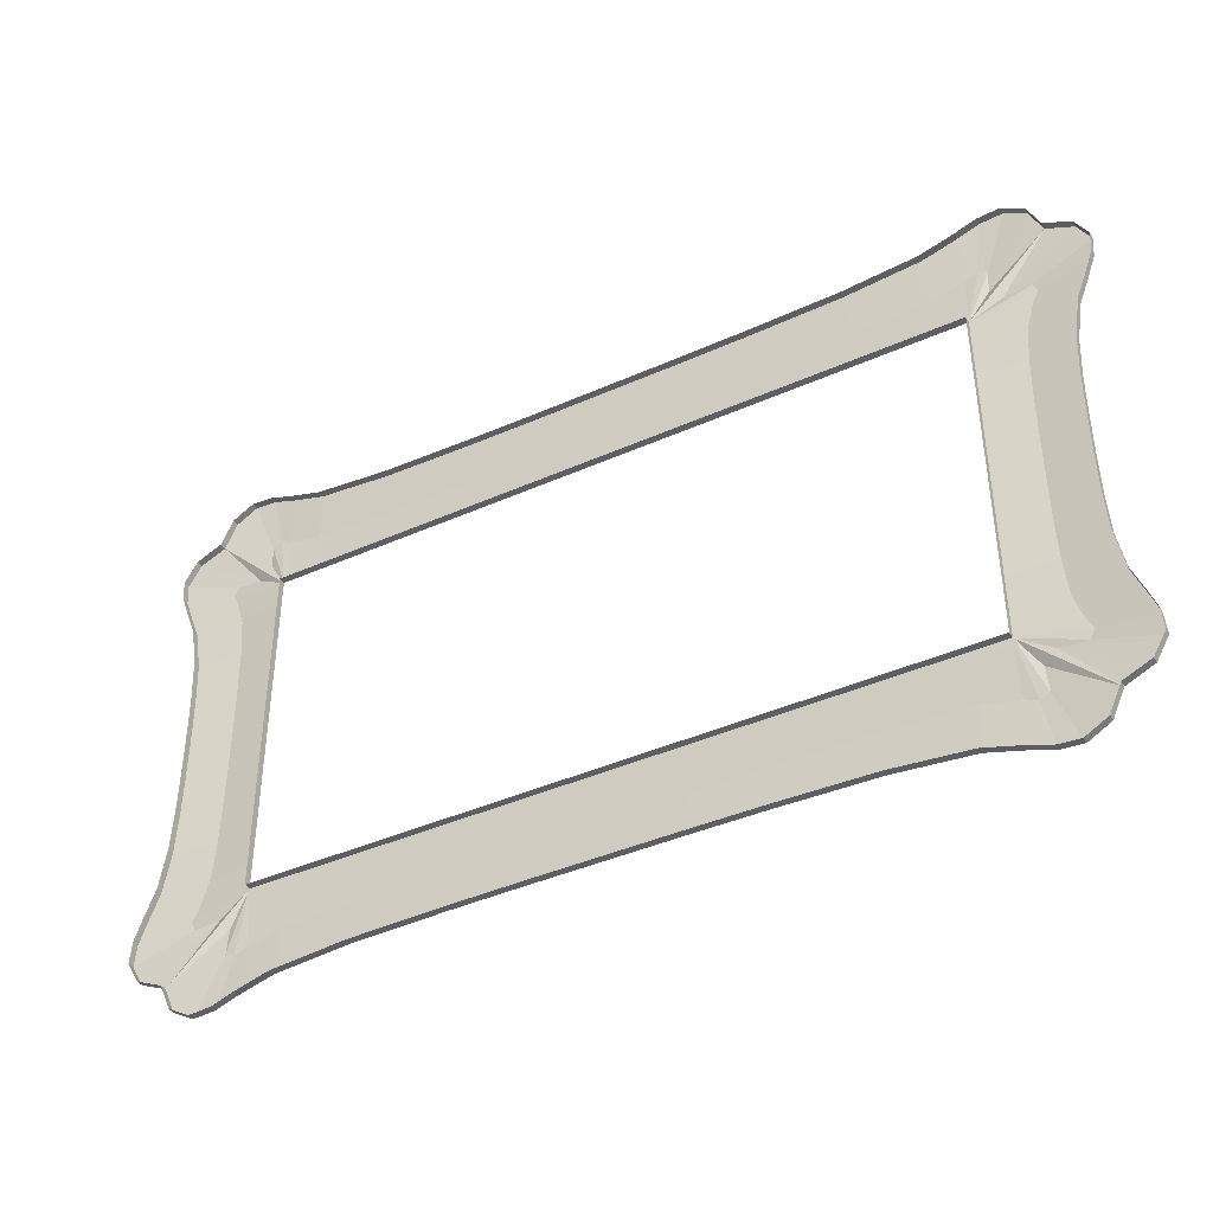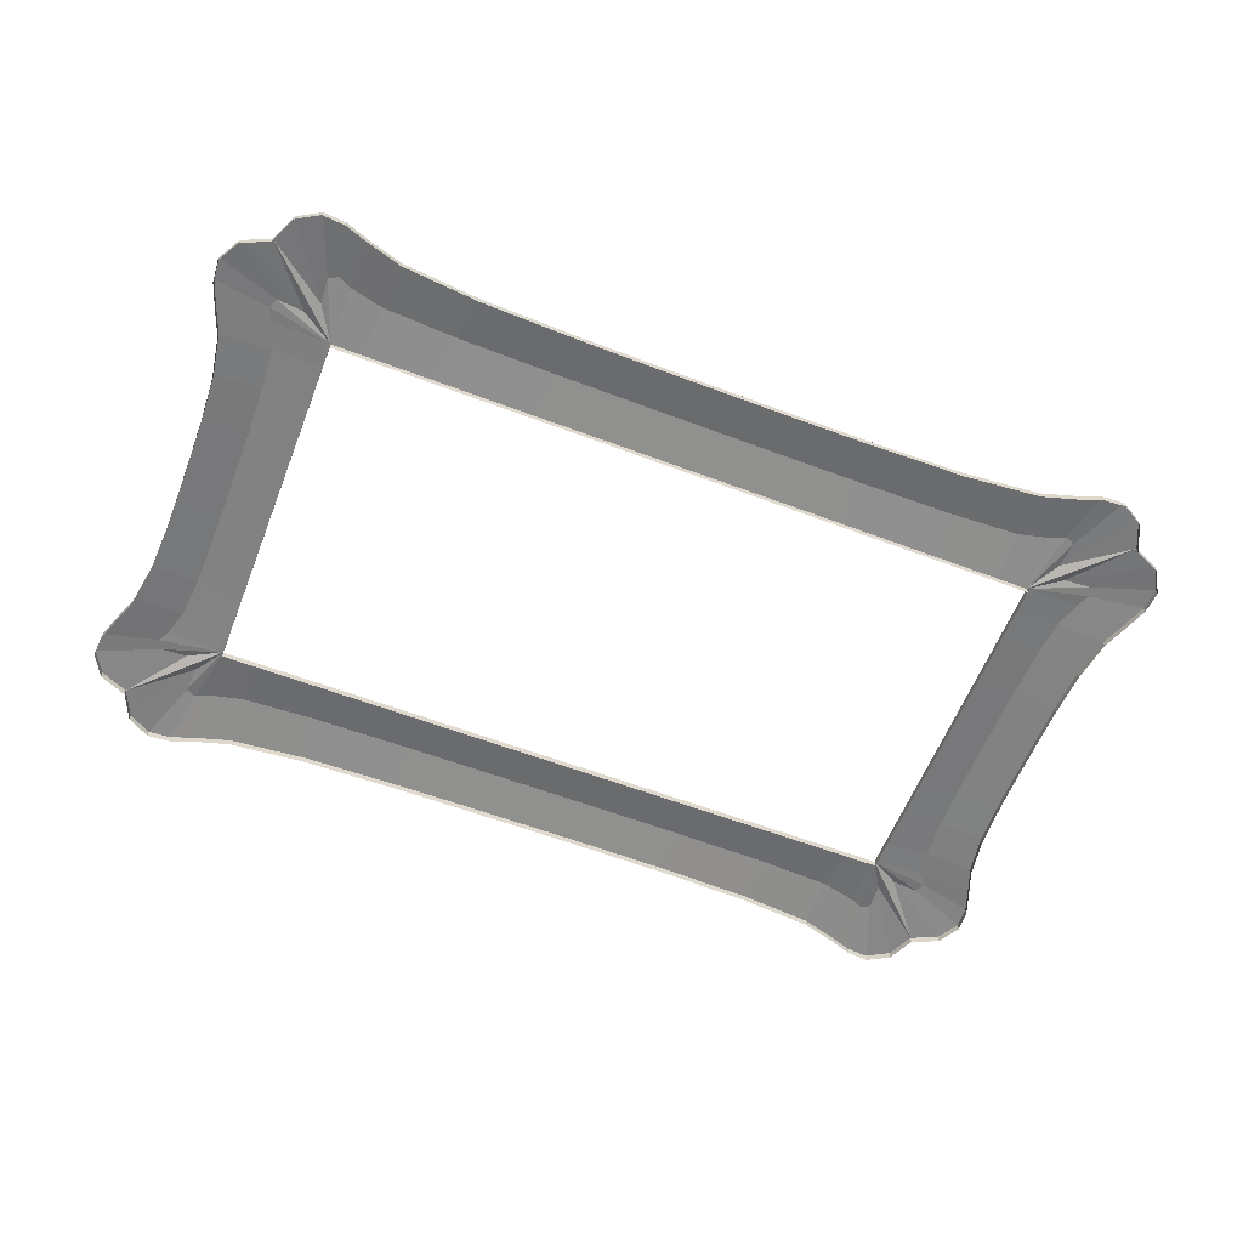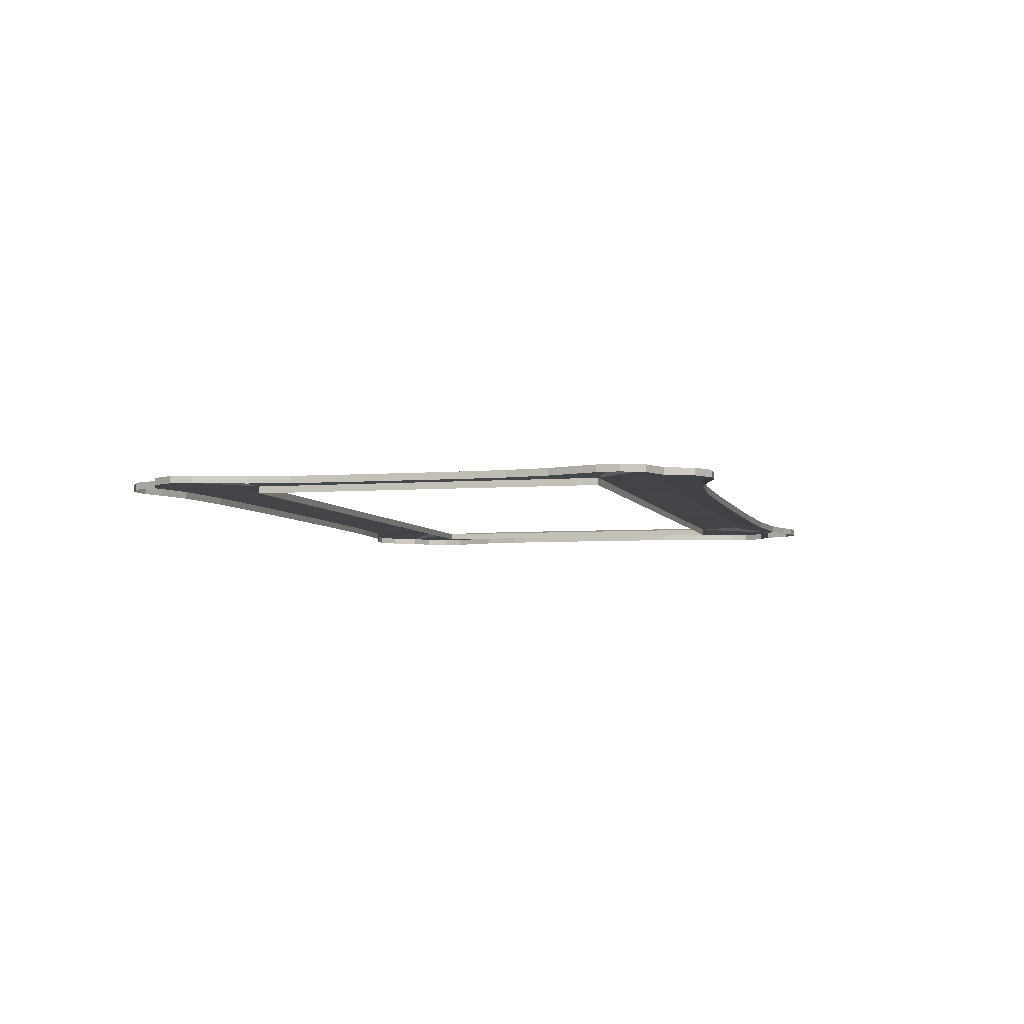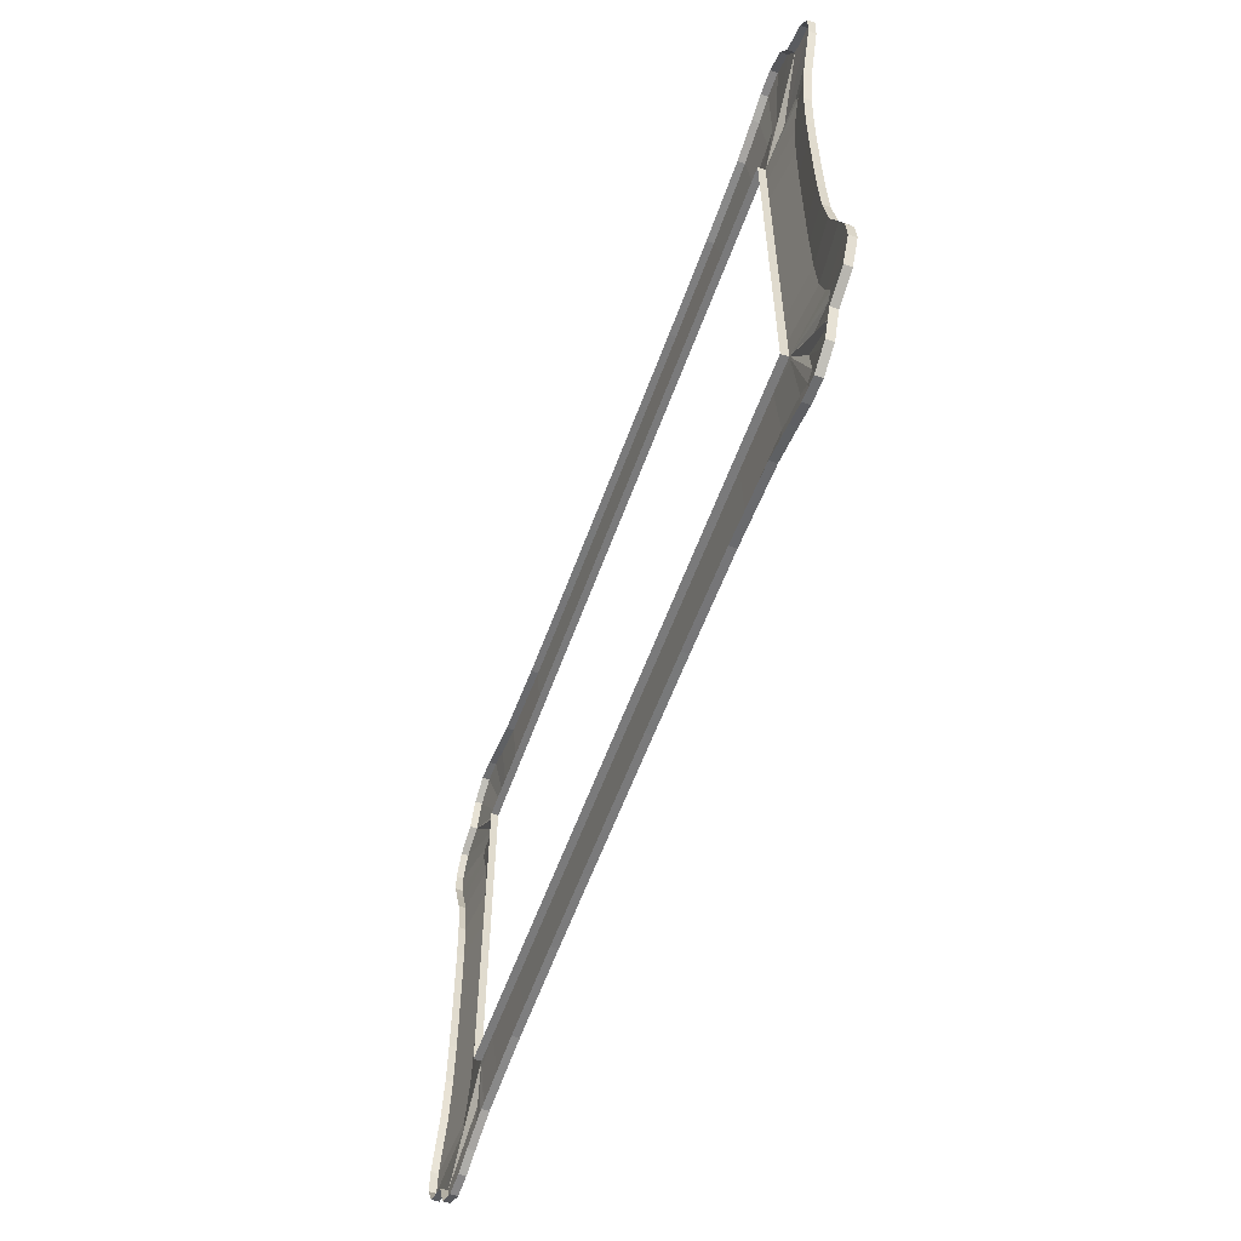
<metadata>
{"format":"obj","ext":"obj","renderer":"f3d","projection":"perspective","resolution":1024,"background":"white","views":[{"elev":-40.8,"azim":-151.4,"up":"+Y"},{"elev":-59.4,"azim":158.7,"up":"+Z"},{"elev":-4.8,"azim":-75.7,"up":"+Z"},{"elev":-58.1,"azim":-109.8,"up":"+Y"}]}
</metadata>
<code>
o Rectangle_Plane.003
v -1 0.8066 0.015
v -0.9118 0.5 0.015
v -0.7217 0.5 0.015
v -0.4556 0.5 0.015
v -0.2196 0.5 0.015
v -0.8989 0.777 0.015
v -0.6828 0.7576 0.015
v -0.412 0.7515 0.015
v -0.1952 0.75 0.015
v -1.062 0.829 0.015
v -1.188 0.7975 0.015
v -1.125 0.8337 0.015
v -1 0.661 0.02878
v -0.9043 0.6385 0.02878
v -0.7024 0.6288 0.02878
v -1.035 0.6779 0.02878
v -1.062 0.6652 0.02878
v -0.4336 0.6258 0.02878
v -1.056 0.5915 0.02878
v -0.2068 0.625 0.02878
v -1 0.8066 -0.005
v -0.9118 0.5 -0.005
v -0.7217 0.5 -0.005
v -0.4556 0.5 -0.005
v -0.2196 0.5 -0.005
v -0.8989 0.777 -0.005
v -0.6828 0.7576 -0.005
v -0.412 0.7515 -0.005
v -0.1952 0.75 -0.005
v -1.062 0.829 -0.005
v -1.188 0.7975 -0.005
v -1.125 0.8337 -0.005
v -1.222 0.7217 0.015
v -1.307 0.5 0.015
v -1 0.5 0.015
v -1 0.4296 0.015
v -1 0.3217 0.015
v -1 0.1968 0.015
v -1 0.08795 0.015
v -1.277 0.423 0.015
v -1.258 0.3061 0.015
v -1.252 0.181 0.015
v -1.25 0.0798 0.015
v -1.329 0.5625 0.015
v -1.298 0.6875 0.015
v -1.334 0.625 0.015
v -1.161 0.5 0.02878
v -1.138 0.4258 0.02878
v -1.129 0.314 0.02878
v -1.178 0.5349 0.02878
v -1.165 0.5619 0.02878
v -1.126 0.1889 0.02878
v -1.091 0.5563 0.02878
v -1.125 0.0837 0.02878
v -1.222 0.7217 -0.005
v -1.307 0.5 -0.005
v -1 0.5 -0.005
v -1 0.4296 -0.005
v -1 0.3217 -0.005
v -1 0.1968 -0.005
v -1 0.08795 -0.005
v -1.277 0.423 -0.005
v -1.258 0.3061 -0.005
v -1.252 0.181 -0.005
v -1.25 0.0798 -0.005
v -1.329 0.5625 -0.005
v -1.298 0.6875 -0.005
v -1.334 0.625 -0.005
v -1.004 0.5222 0.01672
v -1.009 0.5095 0.015
v -1.008 0.5206 0.01672
v -1.011 0.507 0.01672
v -1.021 0.5077 0.01672
v -1.02 0.5 0.01672
v -1.022 0.5044 0.01672
v -1 0.5201 0.01672
v -1.074 0.5736 0.015
v -1.007 0.5114 0.01672
v -0.9666 0.5 0.015
v -0.9666 0.5 -0.005
v -1 0.47 0.015
v -1 0.47 -0.005
v 0 0.75 0.015
v 1 0.8066 0.015
v 0 0.5 0.015
v 0.9118 0.5 0.015
v 0.7217 0.5 0.015
v 0.4556 0.5 0.015
v 0.2196 0.5 0.015
v 0.8989 0.777 0.015
v 0.6828 0.7576 0.015
v 0.412 0.7515 0.015
v 0.1952 0.75 0.015
v 1.062 0.829 0.015
v 1.188 0.7975 0.015
v 1.125 0.8337 0.015
v 1 0.661 0.02878
v 0.9043 0.6385 0.02878
v 0.7024 0.6288 0.02878
v 1.035 0.6779 0.02878
v 1.062 0.6652 0.02878
v 0 0.625 0.02878
v 0.4336 0.6258 0.02878
v 1.056 0.5915 0.02878
v 0.2068 0.625 0.02878
v 0 0.75 -0.005
v 1 0.8066 -0.005
v 0 0.5 -0.005
v 0.9118 0.5 -0.005
v 0.7217 0.5 -0.005
v 0.4556 0.5 -0.005
v 0.2196 0.5 -0.005
v 0.8989 0.777 -0.005
v 0.6828 0.7576 -0.005
v 0.412 0.7515 -0.005
v 0.1952 0.75 -0.005
v 1.062 0.829 -0.005
v 1.188 0.7975 -0.005
v 1.125 0.8337 -0.005
v 1.222 0.7217 0.015
v 1.307 0.5 0.015
v 1 0.5 0.015
v 1 0.4296 0.015
v 1 0.3217 0.015
v 1 0.1968 0.015
v 1 0.08795 0.015
v 1.277 0.423 0.015
v 1.258 0.3061 0.015
v 1.252 0.181 0.015
v 1.25 0.0798 0.015
v 1.329 0.5625 0.015
v 1.298 0.6875 0.015
v 1.334 0.625 0.015
v 1.161 0.5 0.02878
v 1.138 0.4258 0.02878
v 1.129 0.314 0.02878
v 1.178 0.5349 0.02878
v 1.165 0.5619 0.02878
v 1.126 0.1889 0.02878
v 1.091 0.5563 0.02878
v 1.125 0.0837 0.02878
v 1.222 0.7217 -0.005
v 1.307 0.5 -0.005
v 1 0.5 -0.005
v 1 0.4296 -0.005
v 1 0.3217 -0.005
v 1 0.1968 -0.005
v 1 0.08795 -0.005
v 1.277 0.423 -0.005
v 1.258 0.3061 -0.005
v 1.252 0.181 -0.005
v 1.25 0.0798 -0.005
v 1.329 0.5625 -0.005
v 1.298 0.6875 -0.005
v 1.334 0.625 -0.005
v 1.004 0.5222 0.01672
v 1.009 0.5095 0.015
v 1.008 0.5206 0.01672
v 1.011 0.507 0.01672
v 1.021 0.5077 0.01672
v 1.02 0.5 0.01672
v 1.022 0.5044 0.01672
v 1 0.5201 0.01672
v 1.074 0.5736 0.015
v 1.007 0.5114 0.01672
v 0.9666 0.5 0.015
v 0.9666 0.5 -0.005
v 1 0.47 0.015
v 1 0.47 -0.005
v -1 -0.8066 0.015
v -0.9118 -0.5 0.015
v -0.7217 -0.5 0.015
v -0.4556 -0.5 0.015
v -0.2196 -0.5 0.015
v -0.8989 -0.777 0.015
v -0.6828 -0.7576 0.015
v -0.412 -0.7515 0.015
v -0.1952 -0.75 0.015
v -1.062 -0.829 0.015
v -1.188 -0.7975 0.015
v -1.125 -0.8337 0.015
v -1 -0.661 0.02878
v -0.9043 -0.6385 0.02878
v -0.7024 -0.6288 0.02878
v -1.035 -0.6779 0.02878
v -1.062 -0.6652 0.02878
v -0.4336 -0.6258 0.02878
v -1.056 -0.5915 0.02878
v -0.2068 -0.625 0.02878
v -1 -0.8066 -0.005
v -0.9118 -0.5 -0.005
v -0.7217 -0.5 -0.005
v -0.4556 -0.5 -0.005
v -0.2196 -0.5 -0.005
v -0.8989 -0.777 -0.005
v -0.6828 -0.7576 -0.005
v -0.412 -0.7515 -0.005
v -0.1952 -0.75 -0.005
v -1.062 -0.829 -0.005
v -1.188 -0.7975 -0.005
v -1.125 -0.8337 -0.005
v -1.222 -0.7217 0.015
v -1.25 0 0.015
v -1.307 -0.5 0.015
v -1 0 0.015
v -1 -0.5 0.015
v -1 -0.4296 0.015
v -1 -0.3217 0.015
v -1 -0.1968 0.015
v -1 -0.08795 0.015
v -1.277 -0.423 0.015
v -1.258 -0.3061 0.015
v -1.252 -0.181 0.015
v -1.25 -0.0798 0.015
v -1.329 -0.5625 0.015
v -1.298 -0.6875 0.015
v -1.334 -0.625 0.015
v -1.161 -0.5 0.02878
v -1.138 -0.4258 0.02878
v -1.129 -0.314 0.02878
v -1.178 -0.5349 0.02878
v -1.165 -0.5619 0.02878
v -1.125 0 0.02878
v -1.126 -0.1889 0.02878
v -1.091 -0.5563 0.02878
v -1.125 -0.0837 0.02878
v -1.222 -0.7217 -0.005
v -1.25 0 -0.005
v -1.307 -0.5 -0.005
v -1 0 -0.005
v -1 -0.5 -0.005
v -1 -0.4296 -0.005
v -1 -0.3217 -0.005
v -1 -0.1968 -0.005
v -1 -0.08795 -0.005
v -1.277 -0.423 -0.005
v -1.258 -0.3061 -0.005
v -1.252 -0.181 -0.005
v -1.25 -0.0798 -0.005
v -1.329 -0.5625 -0.005
v -1.298 -0.6875 -0.005
v -1.334 -0.625 -0.005
v -1.004 -0.5222 0.01672
v -1.009 -0.5095 0.015
v -1.008 -0.5206 0.01672
v -1.011 -0.507 0.01672
v -1.021 -0.5077 0.01672
v -1.02 -0.5 0.01672
v -1.022 -0.5044 0.01672
v -1 -0.5201 0.01672
v -1.074 -0.5736 0.015
v -1.007 -0.5114 0.01672
v -0.9666 -0.5 0.015
v -0.9666 -0.5 -0.005
v -1 -0.47 0.015
v -1 -0.47 -0.005
v 0 -0.75 0.015
v 1 -0.8066 0.015
v 0 -0.5 0.015
v 0.9118 -0.5 0.015
v 0.7217 -0.5 0.015
v 0.4556 -0.5 0.015
v 0.2196 -0.5 0.015
v 0.8989 -0.777 0.015
v 0.6828 -0.7576 0.015
v 0.412 -0.7515 0.015
v 0.1952 -0.75 0.015
v 1.062 -0.829 0.015
v 1.188 -0.7975 0.015
v 1.125 -0.8337 0.015
v 1 -0.661 0.02878
v 0.9043 -0.6385 0.02878
v 0.7024 -0.6288 0.02878
v 1.035 -0.6779 0.02878
v 1.062 -0.6652 0.02878
v 0 -0.625 0.02878
v 0.4336 -0.6258 0.02878
v 1.056 -0.5915 0.02878
v 0.2068 -0.625 0.02878
v 0 -0.75 -0.005
v 1 -0.8066 -0.005
v 0 -0.5 -0.005
v 0.9118 -0.5 -0.005
v 0.7217 -0.5 -0.005
v 0.4556 -0.5 -0.005
v 0.2196 -0.5 -0.005
v 0.8989 -0.777 -0.005
v 0.6828 -0.7576 -0.005
v 0.412 -0.7515 -0.005
v 0.1952 -0.75 -0.005
v 1.062 -0.829 -0.005
v 1.188 -0.7975 -0.005
v 1.125 -0.8337 -0.005
v 1.222 -0.7217 0.015
v 1.25 0 0.015
v 1.307 -0.5 0.015
v 1 0 0.015
v 1 -0.5 0.015
v 1 -0.4296 0.015
v 1 -0.3217 0.015
v 1 -0.1968 0.015
v 1 -0.08795 0.015
v 1.277 -0.423 0.015
v 1.258 -0.3061 0.015
v 1.252 -0.181 0.015
v 1.25 -0.0798 0.015
v 1.329 -0.5625 0.015
v 1.298 -0.6875 0.015
v 1.334 -0.625 0.015
v 1.161 -0.5 0.02878
v 1.138 -0.4258 0.02878
v 1.129 -0.314 0.02878
v 1.178 -0.5349 0.02878
v 1.165 -0.5619 0.02878
v 1.125 0 0.02878
v 1.126 -0.1889 0.02878
v 1.091 -0.5563 0.02878
v 1.125 -0.0837 0.02878
v 1.222 -0.7217 -0.005
v 1.25 0 -0.005
v 1.307 -0.5 -0.005
v 1 0 -0.005
v 1 -0.5 -0.005
v 1 -0.4296 -0.005
v 1 -0.3217 -0.005
v 1 -0.1968 -0.005
v 1 -0.08795 -0.005
v 1.277 -0.423 -0.005
v 1.258 -0.3061 -0.005
v 1.252 -0.181 -0.005
v 1.25 -0.0798 -0.005
v 1.329 -0.5625 -0.005
v 1.298 -0.6875 -0.005
v 1.334 -0.625 -0.005
v 1.004 -0.5222 0.01672
v 1.009 -0.5095 0.015
v 1.008 -0.5206 0.01672
v 1.011 -0.507 0.01672
v 1.021 -0.5077 0.01672
v 1.02 -0.5 0.01672
v 1.022 -0.5044 0.01672
v 1 -0.5201 0.01672
v 1.074 -0.5736 0.015
v 1.007 -0.5114 0.01672
v 0.9666 -0.5 0.015
v 0.9666 -0.5 -0.005
v 1 -0.47 0.015
v 1 -0.47 -0.005
f 3 15 14 2
f 4 18 15 3
f 85 102 20 5
f 17 71 69 16
f 10 16 13 1
f 12 17 16 10
f 53 77 33
f 13 14 6 1
f 5 20 18 4
f 18 20 9 8
f 19 78 71 17
f 15 18 8 7
f 20 102 83 9
f 14 15 7 6
f 19 17 12 11
f 2 14 13 76
f 9 83 106 29
f 3 2 22 23
f 1 6 26 21
f 4 3 23 24
f 10 1 21 30
f 5 4 24 25
f 2 79 80 22
f 85 5 25 108
f 6 7 27 26
f 11 12 32 31
f 7 8 28 27
f 12 10 30 32
f 33 11 31 55
f 8 9 29 28
f 33 19 11
f 37 36 48 49
f 38 37 49 52
f 205 39 54 223
f 50 75 73 51
f 44 34 47 50
f 46 44 50 51
f 35 76 69 71
f 77 19 33
f 47 34 40 48
f 39 38 52 54
f 52 42 43 54
f 73 72 53 51
f 49 41 42 52
f 54 43 203 223
f 48 40 41 49
f 53 45 46 51
f 36 74 47 48
f 43 65 228 203
f 37 59 58 36
f 34 56 62 40
f 38 60 59 37
f 44 66 56 34
f 39 61 60 38
f 36 58 82 81
f 205 230 61 39
f 40 62 63 41
f 45 67 68 46
f 41 63 64 42
f 46 68 66 44
f 33 55 67 45
f 42 64 65 43
f 33 45 53
f 75 74 35 73
f 13 16 69 76
f 70 77 53 72
f 72 73 35 70
f 50 47 74 75
f 78 70 35 71
f 19 77 70 78
f 76 35 79 2
f 74 36 81 35
f 80 79 35 57
f 81 82 57 35
f 87 86 98 99
f 88 87 99 103
f 85 89 105 102
f 101 100 156 158
f 94 84 97 100
f 96 94 100 101
f 140 120 164
f 97 84 90 98
f 89 88 103 105
f 103 92 93 105
f 104 101 158 165
f 99 91 92 103
f 105 93 83 102
f 98 90 91 99
f 104 95 96 101
f 86 163 97 98
f 93 116 106 83
f 87 110 109 86
f 84 107 113 90
f 88 111 110 87
f 94 117 107 84
f 89 112 111 88
f 86 109 167 166
f 85 108 112 89
f 90 113 114 91
f 95 118 119 96
f 91 114 115 92
f 96 119 117 94
f 120 142 118 95
f 92 115 116 93
f 120 95 104
f 124 136 135 123
f 125 139 136 124
f 297 315 141 126
f 137 138 160 162
f 131 137 134 121
f 133 138 137 131
f 122 158 156 163
f 164 120 104
f 134 135 127 121
f 126 141 139 125
f 139 141 130 129
f 160 138 140 159
f 136 139 129 128
f 141 315 295 130
f 135 136 128 127
f 140 138 133 132
f 123 135 134 161
f 130 295 320 152
f 124 123 145 146
f 121 127 149 143
f 125 124 146 147
f 131 121 143 153
f 126 125 147 148
f 123 168 169 145
f 297 126 148 322
f 127 128 150 149
f 132 133 155 154
f 128 129 151 150
f 133 131 153 155
f 120 132 154 142
f 129 130 152 151
f 120 140 132
f 162 160 122 161
f 97 163 156 100
f 157 159 140 164
f 159 157 122 160
f 137 162 161 134
f 165 158 122 157
f 104 165 157 164
f 163 86 166 122
f 161 122 168 123
f 167 144 122 166
f 168 122 144 169
f 172 171 183 184
f 173 172 184 187
f 259 174 189 276
f 186 185 243 245
f 179 170 182 185
f 181 179 185 186
f 225 202 251
f 182 170 175 183
f 174 173 187 189
f 187 177 178 189
f 188 186 245 252
f 184 176 177 187
f 189 178 257 276
f 183 175 176 184
f 188 180 181 186
f 171 250 182 183
f 178 198 280 257
f 172 192 191 171
f 170 190 195 175
f 173 193 192 172
f 179 199 190 170
f 174 194 193 173
f 171 191 254 253
f 259 282 194 174
f 175 195 196 176
f 180 200 201 181
f 176 196 197 177
f 181 201 199 179
f 202 227 200 180
f 177 197 198 178
f 202 180 188
f 208 220 219 207
f 209 224 220 208
f 205 223 226 210
f 221 222 247 249
f 215 221 218 204
f 217 222 221 215
f 206 245 243 250
f 251 202 188
f 218 219 211 204
f 210 226 224 209
f 224 226 214 213
f 247 222 225 246
f 220 224 213 212
f 226 223 203 214
f 219 220 212 211
f 225 222 217 216
f 207 219 218 248
f 214 203 228 239
f 208 207 232 233
f 204 211 236 229
f 209 208 233 234
f 215 204 229 240
f 210 209 234 235
f 207 255 256 232
f 205 210 235 230
f 211 212 237 236
f 216 217 242 241
f 212 213 238 237
f 217 215 240 242
f 202 216 241 227
f 213 214 239 238
f 202 225 216
f 249 247 206 248
f 182 250 243 185
f 244 246 225 251
f 246 244 206 247
f 221 249 248 218
f 252 245 206 244
f 188 252 244 251
f 250 171 253 206
f 248 206 255 207
f 254 231 206 253
f 255 206 231 256
f 261 273 272 260
f 262 277 273 261
f 259 276 279 263
f 275 337 335 274
f 268 274 271 258
f 270 275 274 268
f 317 343 294
f 271 272 264 258
f 263 279 277 262
f 277 279 267 266
f 278 344 337 275
f 273 277 266 265
f 279 276 257 267
f 272 273 265 264
f 278 275 270 269
f 260 272 271 342
f 267 257 280 290
f 261 260 283 284
f 258 264 287 281
f 262 261 284 285
f 268 258 281 291
f 263 262 285 286
f 260 345 346 283
f 259 263 286 282
f 264 265 288 287
f 269 270 293 292
f 265 266 289 288
f 270 268 291 293
f 294 269 292 319
f 266 267 290 289
f 294 278 269
f 300 299 311 312
f 301 300 312 316
f 297 302 318 315
f 313 341 339 314
f 307 296 310 313
f 309 307 313 314
f 298 342 335 337
f 343 278 294
f 310 296 303 311
f 302 301 316 318
f 316 305 306 318
f 339 338 317 314
f 312 304 305 316
f 318 306 295 315
f 311 303 304 312
f 317 308 309 314
f 299 340 310 311
f 306 331 320 295
f 300 325 324 299
f 296 321 328 303
f 301 326 325 300
f 307 332 321 296
f 302 327 326 301
f 299 324 348 347
f 297 322 327 302
f 303 328 329 304
f 308 333 334 309
f 304 329 330 305
f 309 334 332 307
f 294 319 333 308
f 305 330 331 306
f 294 308 317
f 341 340 298 339
f 271 274 335 342
f 336 343 317 338
f 338 339 298 336
f 313 310 340 341
f 344 336 298 337
f 278 343 336 344
f 342 298 345 260
f 340 299 347 298
f 346 345 298 323
f 347 348 323 298

</code>
